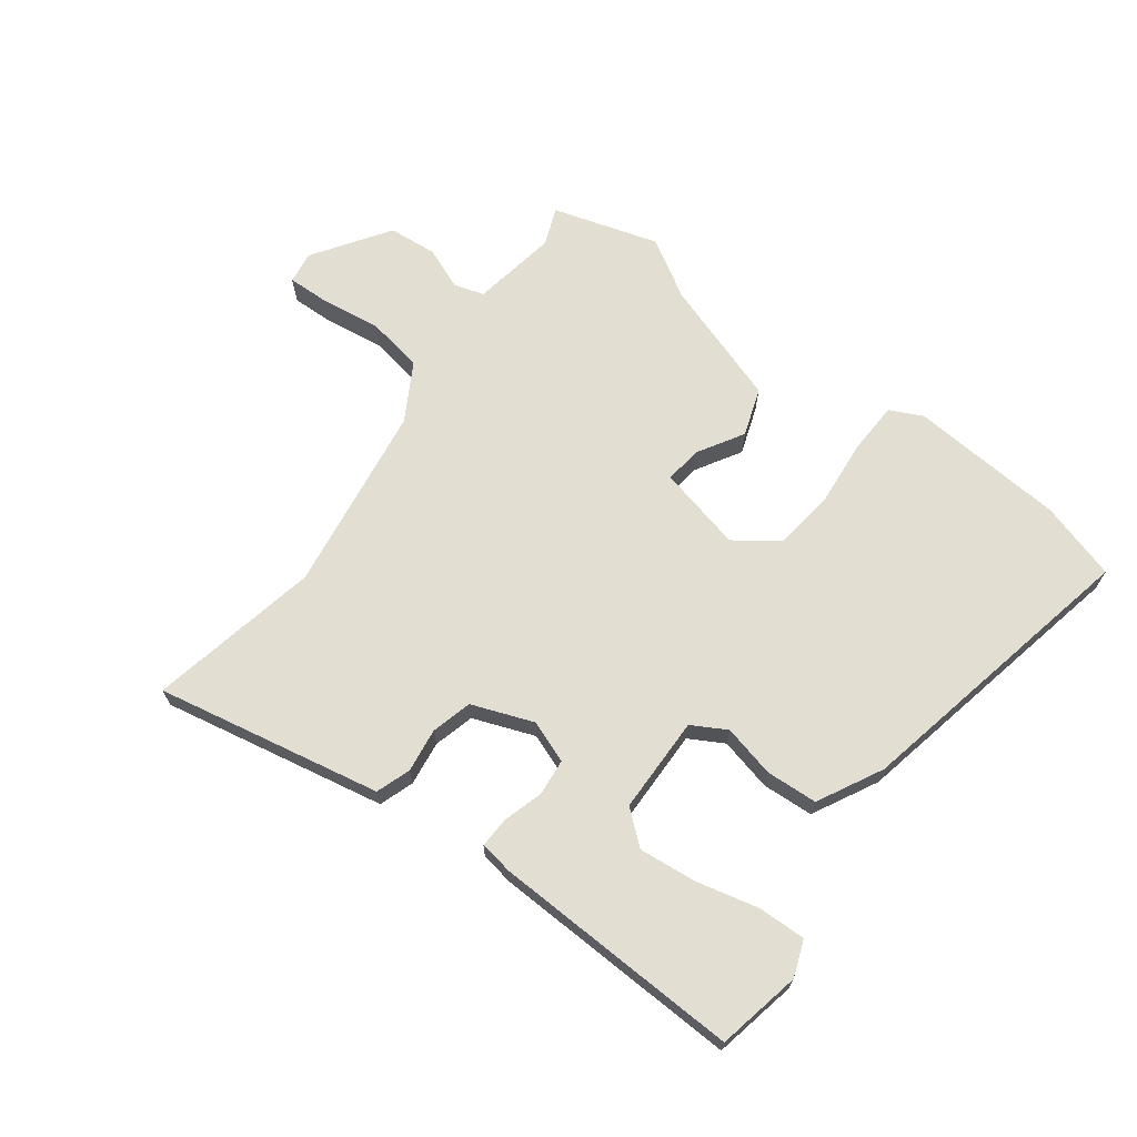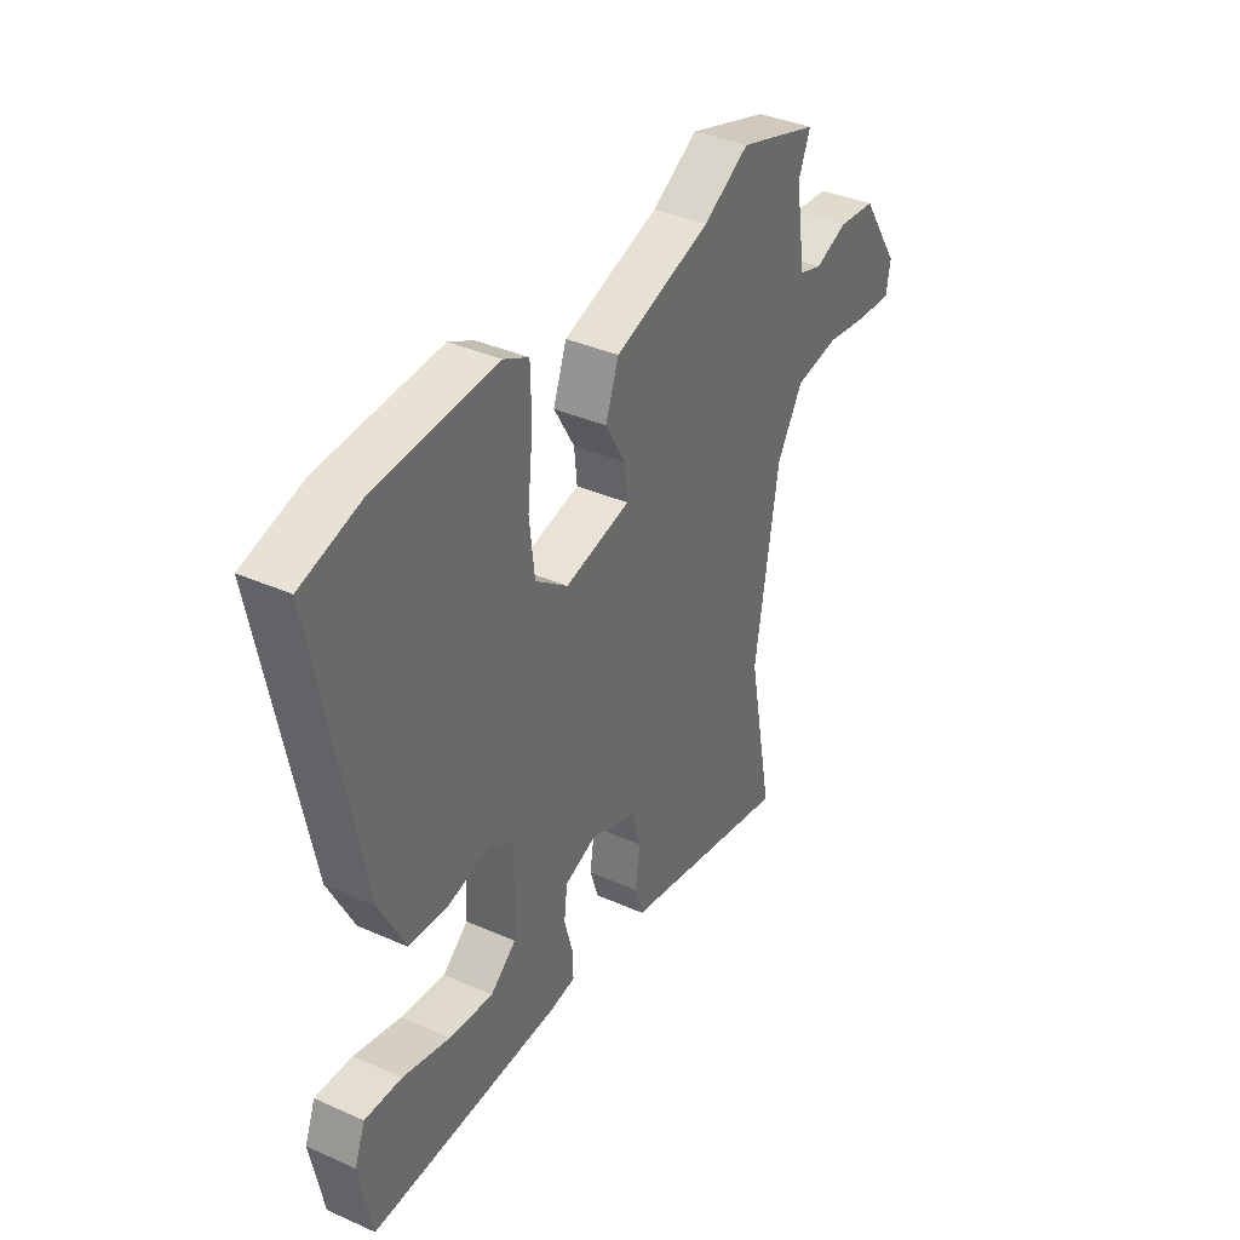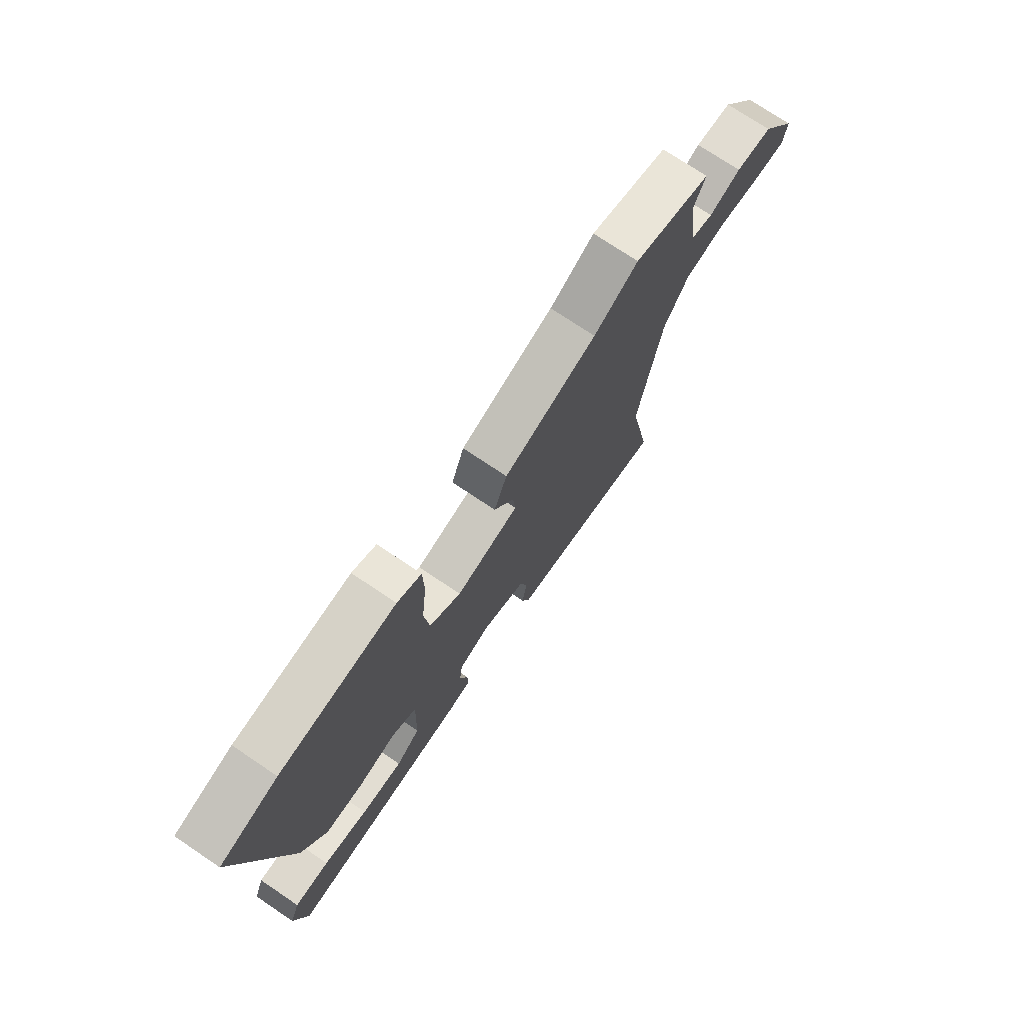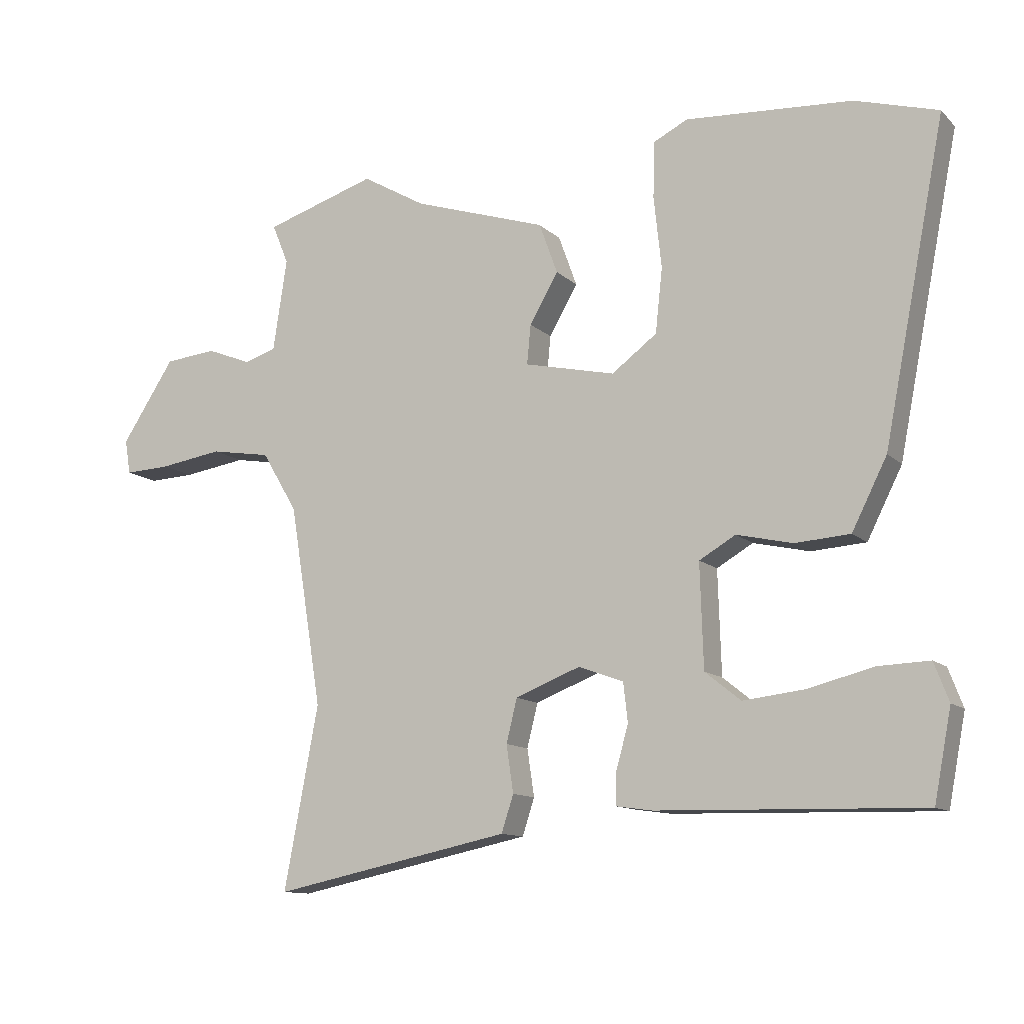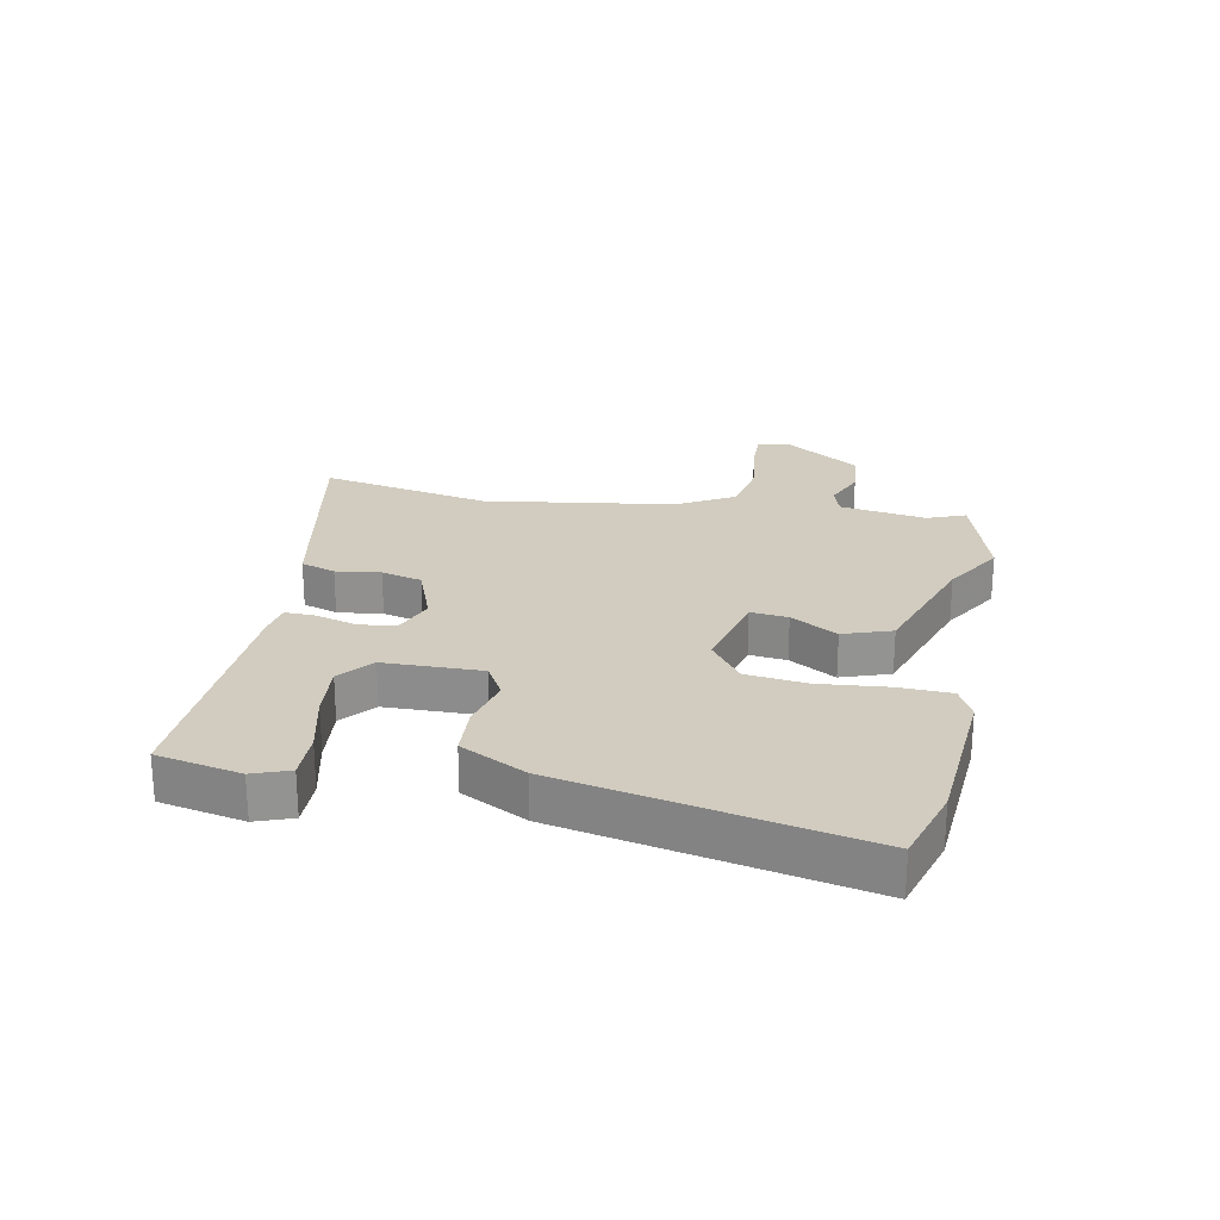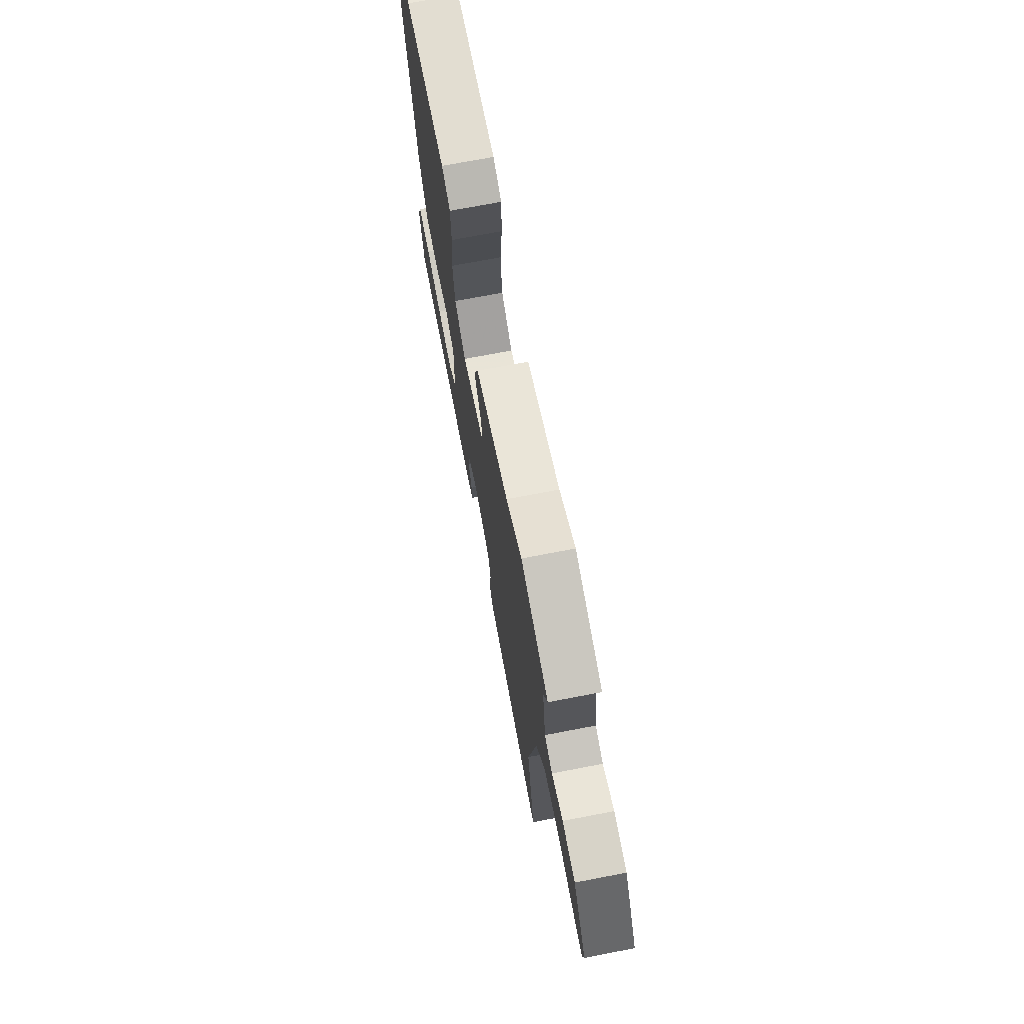
<metadata>
{"format":"obj","ext":"obj","renderer":"f3d","projection":"perspective","resolution":1024,"background":"white","views":[{"elev":67.6,"azim":-142.5,"up":"+Y"},{"elev":37.5,"azim":-60.4,"up":"+Z"},{"elev":74.3,"azim":-56.1,"up":"+Z"},{"elev":-11.7,"azim":-153.3,"up":"+Z"},{"elev":23.8,"azim":-78.2,"up":"+Y"},{"elev":71.9,"azim":79.1,"up":"+Z"}]}
</metadata>
<code>
v 0.465 0.07 -0.314
v 0.519 0.07 -0.6
v 0.25 0.07 -0.544
v 0.144 0.07 -0.522
v 0.125 0.07 -0.464
v 0.136 0.07 -0.39
v 0.119 0.07 -0.322
v 0.017 0.07 -0.282
v -0.054 0.07 -0.308
v -0.061 0.07 -0.369
v -0.042 0.07 -0.437
v -0.041 0.07 -0.488
v -0.098 0.07 -0.496
v -0.512 0.07 -0.506
v -0.539 0.07 -0.366
v -0.516 0.07 -0.306
v -0.436 0.07 -0.309
v -0.333 0.07 -0.335
v -0.237 0.07 -0.346
v -0.181 0.07 -0.301
v -0.176 0.07 -0.139
v -0.233 0.07 -0.106
v -0.321 0.07 -0.126
v -0.407 0.07 -0.12
v -0.462 0.07 -0.011
v -0.559 0.07 0.483
v -0.429 0.07 0.521
v -0.168 0.07 0.538
v -0.114 0.07 0.511
v -0.112 0.07 0.423
v -0.124 0.07 0.311
v -0.113 0.07 0.21
v -0.042 0.07 0.157
v 0.101 0.07 0.189
v 0.095 0.07 0.251
v 0.05 0.07 0.329
v 0.079 0.07 0.409
v 0.289 0.07 0.477
v 0.389 0.07 0.535
v 0.565 0.07 0.48
v 0.539 0.07 0.417
v 0.561 0.07 0.272
v 0.611 0.07 0.256
v 0.682 0.07 0.284
v 0.764 0.07 0.276
v 0.848 0.07 0.148
v 0.839 0.07 0.094
v 0.767 0.07 0.097
v 0.667 0.07 0.112
v 0.572 0.07 0.096
v 0.516 0.07 0.002
v 0.465 0 -0.314
v 0.519 0 -0.6
v 0.25 0 -0.544
v 0.144 0 -0.522
v 0.125 0 -0.464
v 0.136 0 -0.39
v 0.119 0 -0.322
v 0.017 0 -0.282
v -0.054 0 -0.308
v -0.061 0 -0.369
v -0.042 0 -0.437
v -0.041 0 -0.488
v -0.098 0 -0.496
v -0.512 0 -0.506
v -0.539 0 -0.366
v -0.516 0 -0.306
v -0.436 0 -0.309
v -0.333 0 -0.335
v -0.237 0 -0.346
v -0.181 0 -0.301
v -0.176 0 -0.139
v -0.233 0 -0.106
v -0.321 0 -0.126
v -0.407 0 -0.12
v -0.462 0 -0.011
v -0.559 0 0.483
v -0.429 0 0.521
v -0.168 0 0.538
v -0.114 0 0.511
v -0.112 0 0.423
v -0.124 0 0.311
v -0.113 0 0.21
v -0.042 0 0.157
v 0.101 0 0.189
v 0.095 0 0.251
v 0.05 0 0.329
v 0.079 0 0.409
v 0.289 0 0.477
v 0.389 0 0.535
v 0.565 0 0.48
v 0.539 0 0.417
v 0.561 0 0.272
v 0.611 0 0.256
v 0.682 0 0.284
v 0.764 0 0.276
v 0.848 0 0.148
v 0.839 0 0.094
v 0.767 0 0.097
v 0.667 0 0.112
v 0.572 0 0.096
v 0.516 0 0.002
f 47 48 49
f 46 47 49
f 45 46 49
f 44 45 49
f 43 44 49
f 42 43 49 50
f 41 42 50 51
f 38 39 40 41
f 41 51 1
f 38 41 1
f 37 38 1
f 36 37 1
f 35 36 1
f 29 30 31
f 28 29 31
f 27 28 31
f 26 27 31
f 25 26 31
f 24 25 31
f 23 24 31
f 22 23 31
f 21 22 31 32
f 20 21 32 33
f 16 17 18
f 15 16 18
f 14 15 18
f 13 14 18
f 12 13 18
f 11 12 18
f 10 11 18 19
f 9 10 19 20
f 3 4 5 6
f 3 6 7
f 1 2 3
f 35 1 3
f 34 35 3
f 20 33 34
f 9 20 34
f 8 9 34
f 7 8 34
f 3 7 34
f 100 99 98
f 100 98 97
f 100 97 96
f 100 96 95
f 100 95 94
f 101 100 94 93
f 102 101 93 92
f 92 91 90 89
f 52 102 92
f 52 92 89
f 52 89 88
f 52 88 87
f 52 87 86
f 82 81 80
f 82 80 79
f 82 79 78
f 82 78 77
f 82 77 76
f 82 76 75
f 82 75 74
f 82 74 73
f 83 82 73 72
f 84 83 72 71
f 69 68 67
f 69 67 66
f 69 66 65
f 69 65 64
f 69 64 63
f 69 63 62
f 70 69 62 61
f 71 70 61 60
f 57 56 55 54
f 58 57 54
f 54 53 52
f 54 52 86
f 54 86 85
f 85 84 71
f 85 71 60
f 85 60 59
f 85 59 58
f 85 58 54
f 1 52 53 2
f 2 53 54 3
f 3 54 55 4
f 4 55 56 5
f 5 56 57 6
f 6 57 58 7
f 7 58 59 8
f 8 59 60 9
f 9 60 61 10
f 10 61 62 11
f 11 62 63 12
f 12 63 64 13
f 13 64 65 14
f 14 65 66 15
f 15 66 67 16
f 16 67 68 17
f 17 68 69 18
f 18 69 70 19
f 19 70 71 20
f 20 71 72 21
f 21 72 73 22
f 22 73 74 23
f 23 74 75 24
f 24 75 76 25
f 25 76 77 26
f 26 77 78 27
f 27 78 79 28
f 28 79 80 29
f 29 80 81 30
f 30 81 82 31
f 31 82 83 32
f 32 83 84 33
f 33 84 85 34
f 34 85 86 35
f 35 86 87 36
f 36 87 88 37
f 37 88 89 38
f 38 89 90 39
f 39 90 91 40
f 40 91 92 41
f 41 92 93 42
f 42 93 94 43
f 43 94 95 44
f 44 95 96 45
f 45 96 97 46
f 46 97 98 47
f 47 98 99 48
f 48 99 100 49
f 49 100 101 50
f 50 101 102 51
f 51 102 52 1

</code>
